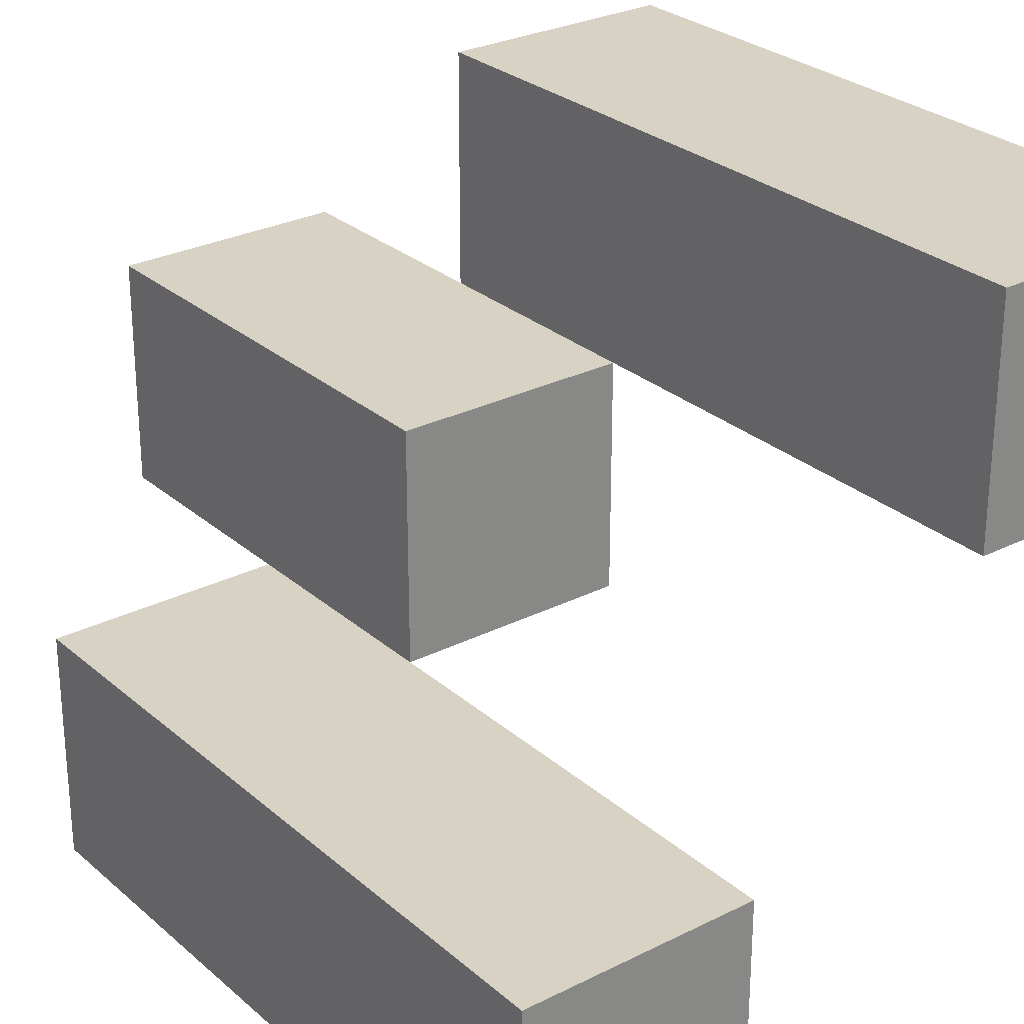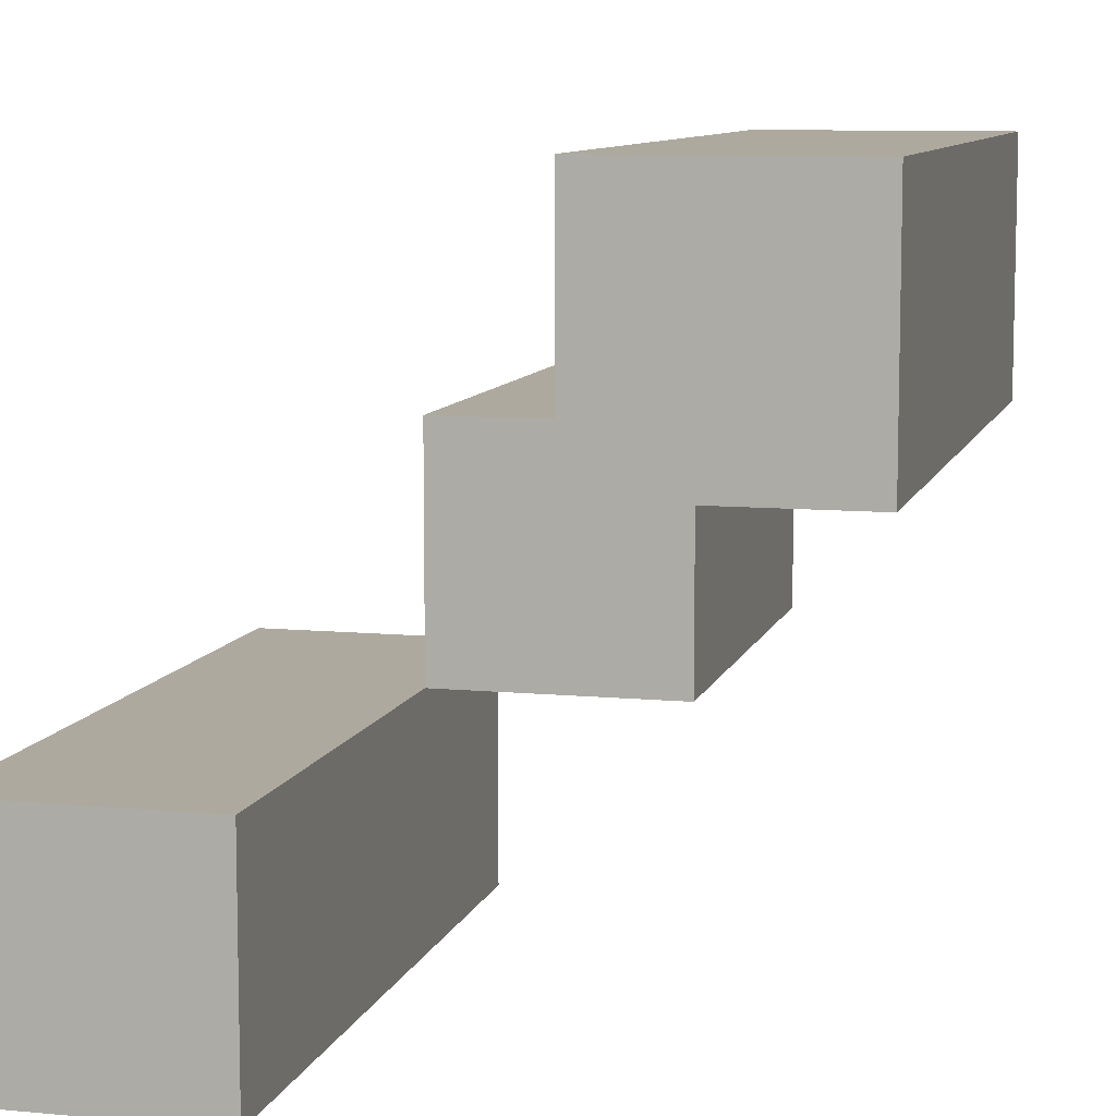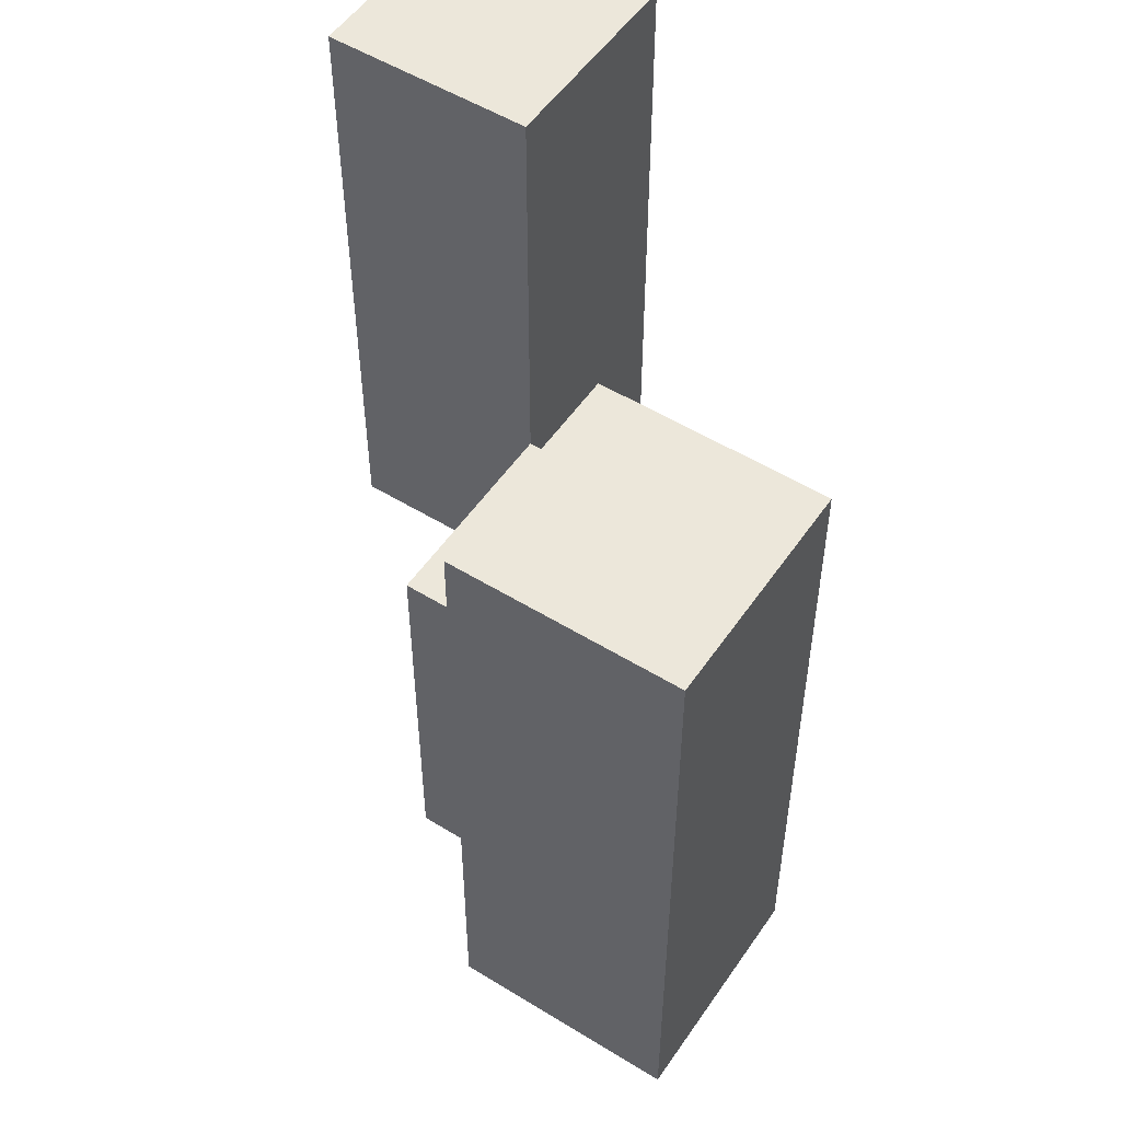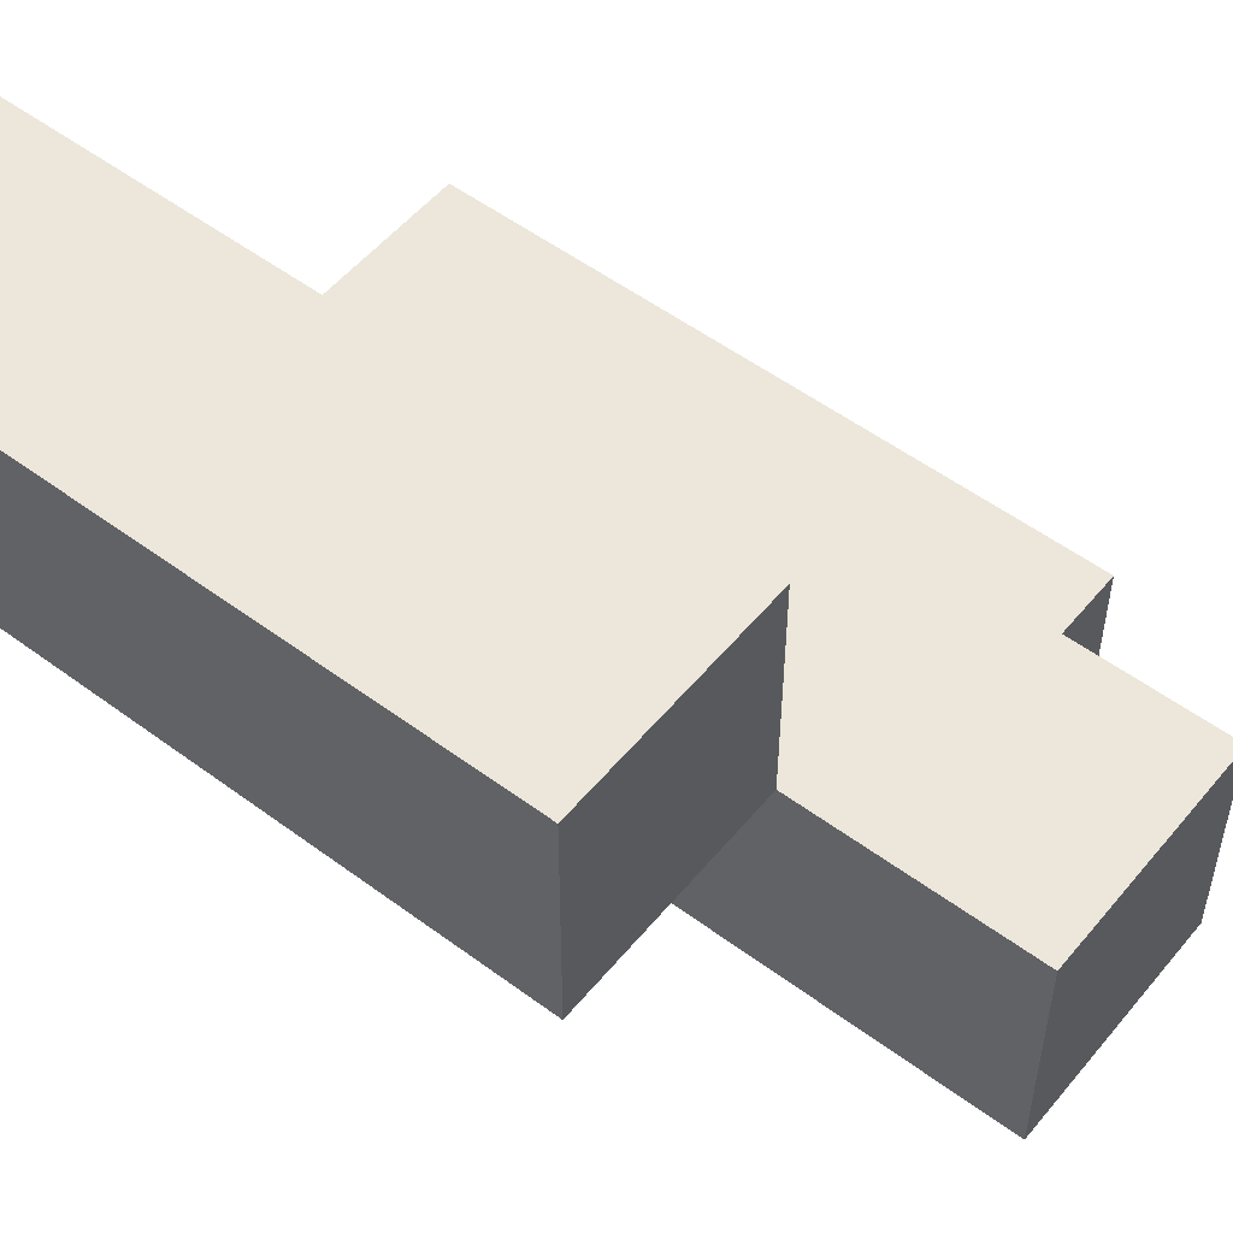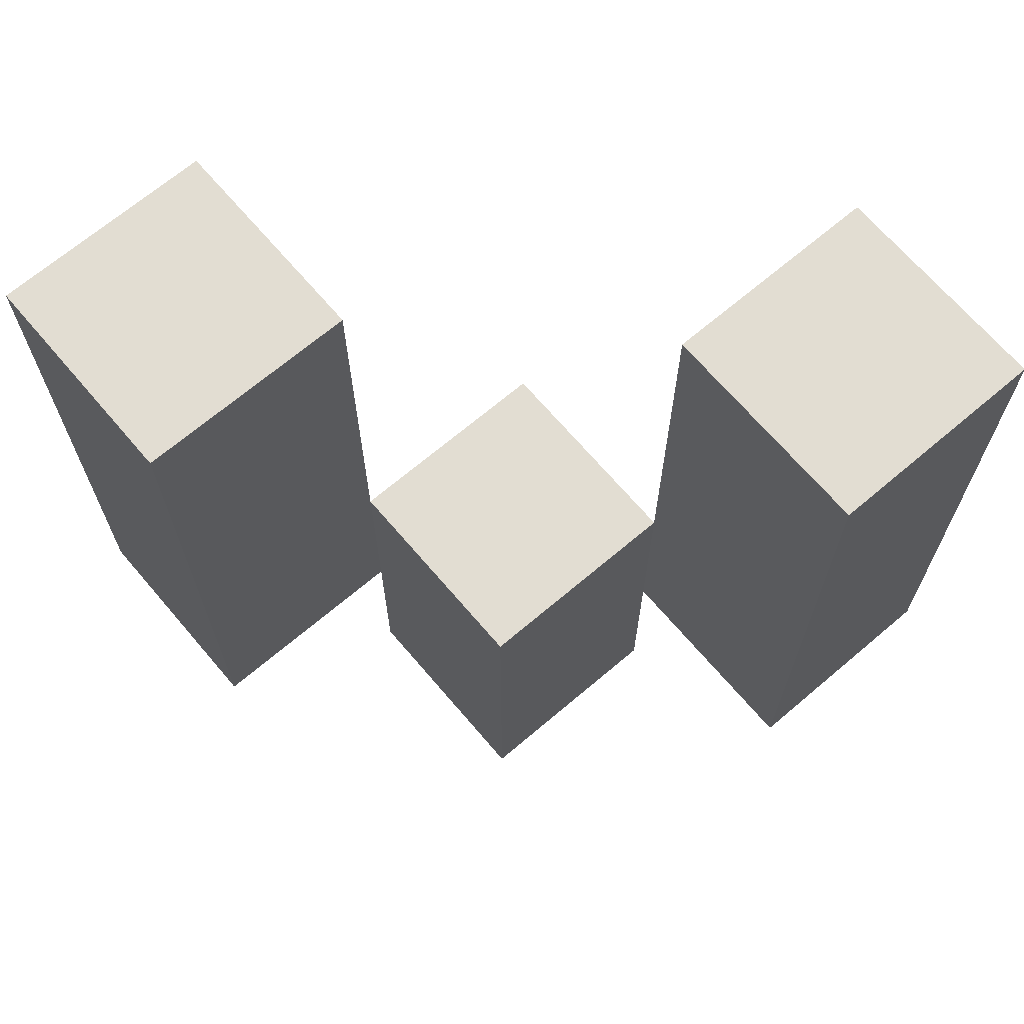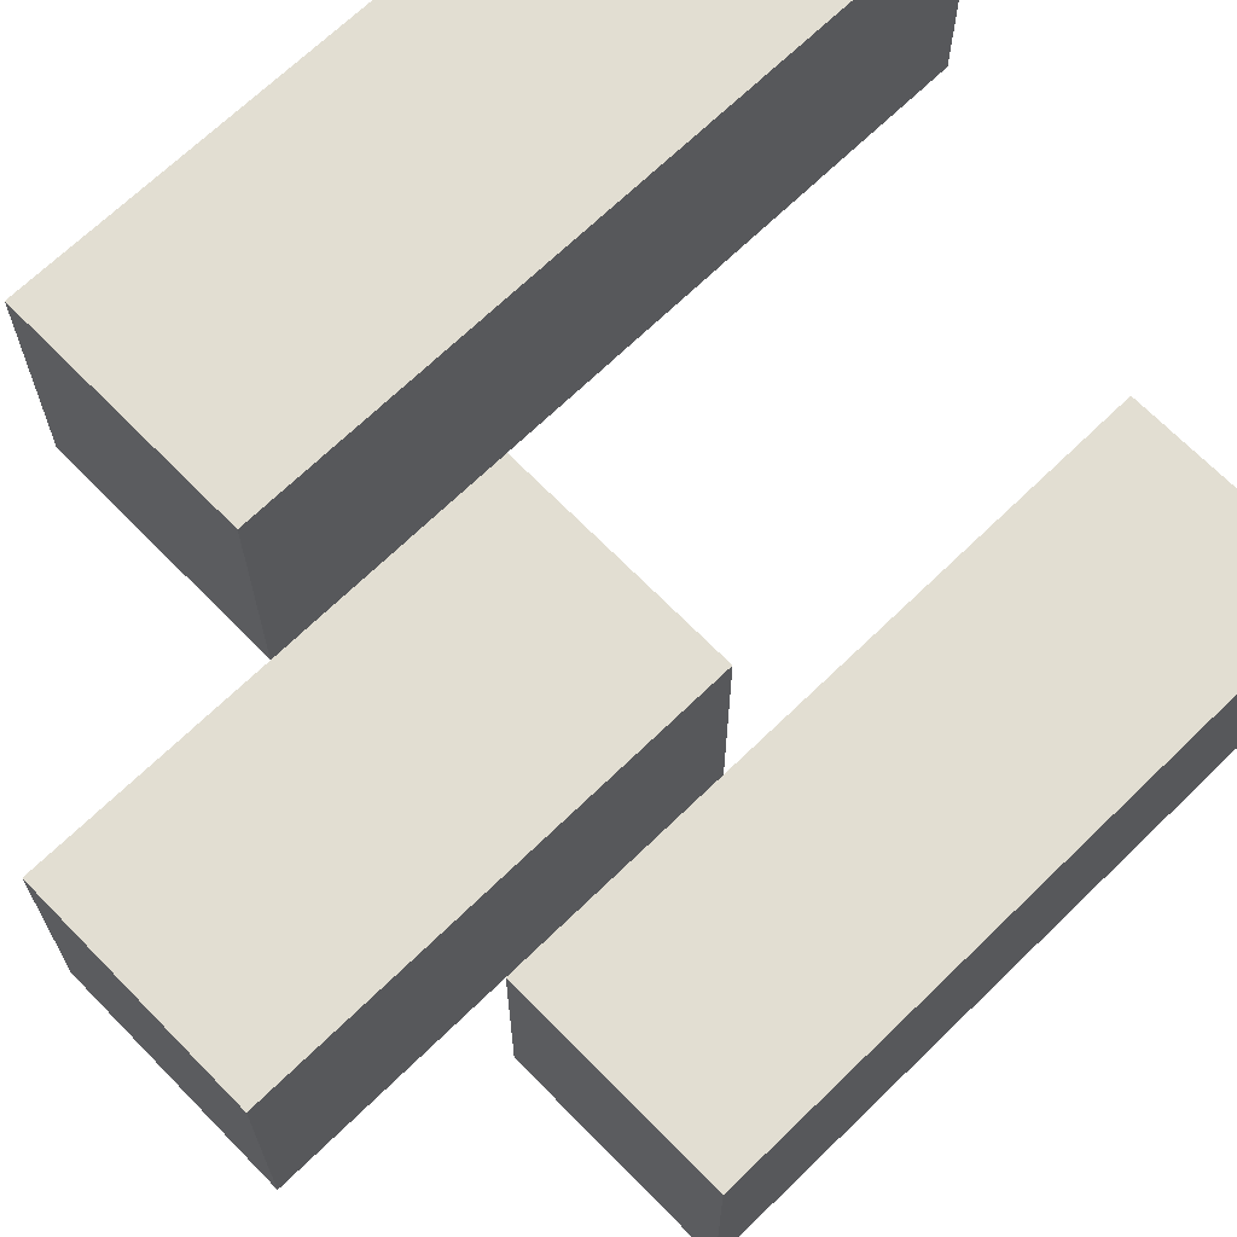
<metadata>
{"format":"obj","ext":"obj","renderer":"f3d","projection":"perspective","resolution":1024,"background":"white","views":[{"elev":27.7,"azim":142.4,"up":"+Z"},{"elev":9.1,"azim":-165.7,"up":"+Z"},{"elev":52.7,"azim":123.5,"up":"+Y"},{"elev":53.1,"azim":-51.5,"up":"+Z"},{"elev":68.1,"azim":49.6,"up":"+Y"},{"elev":67.9,"azim":45.7,"up":"+Z"}]}
</metadata>
<code>
o
v 6.8 1 21.4
v 6.8 1 21.3
v 6.8 1.3 21.4
v 6.8 1.3 21.3
v 6.9 0.9 21.3
v 6.9 0.9 21.2
v 6.9 1 21.3
v 6.9 1.1 21.3
v 6.9 1.1 21.2
v 7 1 21.2
v 7 1 21.1
v 7 1.1 21.2
v 7 1.3 21.2
v 7 1.3 21.1
v 6.9 1 21.4
v 6.9 1 21.3
v 6.9 1.1 21.3
v 6.9 1.3 21.4
v 6.9 1.3 21.3
v 7 0.9 21.3
v 7 0.9 21.2
v 7 1 21.2
v 7 1.1 21.3
v 7 1.1 21.2
v 7.1 1 21.2
v 7.1 1 21.1
v 7.1 1.3 21.2
v 7.1 1.3 21.1
v 6.8 1 21.4
v 6.8 1.3 21.4
v 6.9 1 21.4
v 6.9 1.3 21.4
v 6.9 0.9 21.3
v 6.9 1 21.3
v 6.9 1.1 21.3
v 7 0.9 21.3
v 7 1.1 21.3
v 7 1 21.2
v 7 1.1 21.2
v 7 1.3 21.2
v 7.1 1 21.2
v 7.1 1.3 21.2
v 6.8 1 21.3
v 6.8 1.3 21.3
v 6.9 1 21.3
v 6.9 1.1 21.3
v 6.9 1.3 21.3
v 6.9 0.9 21.2
v 6.9 1.1 21.2
v 7 0.9 21.2
v 7 1 21.2
v 7 1.1 21.2
v 7 1 21.1
v 7 1.3 21.1
v 7.1 1 21.1
v 7.1 1.3 21.1
v 6.9 0.9 21.3
v 7 0.9 21.3
v 6.9 0.9 21.2
v 7 0.9 21.2
v 6.8 1 21.4
v 6.9 1 21.4
v 6.8 1 21.3
v 6.9 1 21.3
v 7 1 21.2
v 7.1 1 21.2
v 7 1 21.1
v 7.1 1 21.1
v 6.9 1.1 21.3
v 7 1.1 21.3
v 6.9 1.1 21.2
v 7 1.1 21.2
v 6.8 1.3 21.4
v 6.9 1.3 21.4
v 6.8 1.3 21.3
v 6.9 1.3 21.3
v 7 1.3 21.2
v 7.1 1.3 21.2
v 7 1.3 21.1
v 7.1 1.3 21.1
f 3 2 1
f 4 2 3
f 7 6 5
f 8 6 7
f 9 6 8
f 12 11 10
f 13 11 12
f 14 11 13
f 15 16 17
f 15 17 18
f 18 17 19
f 20 21 22
f 20 22 23
f 23 22 24
f 25 26 27
f 27 26 28
f 31 30 29
f 32 30 31
f 36 34 33
f 36 35 34
f 37 35 36
f 41 39 38
f 41 40 39
f 42 40 41
f 43 44 45
f 45 44 46
f 46 44 47
f 48 49 50
f 50 49 51
f 51 49 52
f 53 54 55
f 55 54 56
f 59 58 57
f 60 58 59
f 63 62 61
f 64 62 63
f 67 66 65
f 68 66 67
f 69 70 71
f 71 70 72
f 73 74 75
f 75 74 76
f 77 78 79
f 79 78 80

</code>
